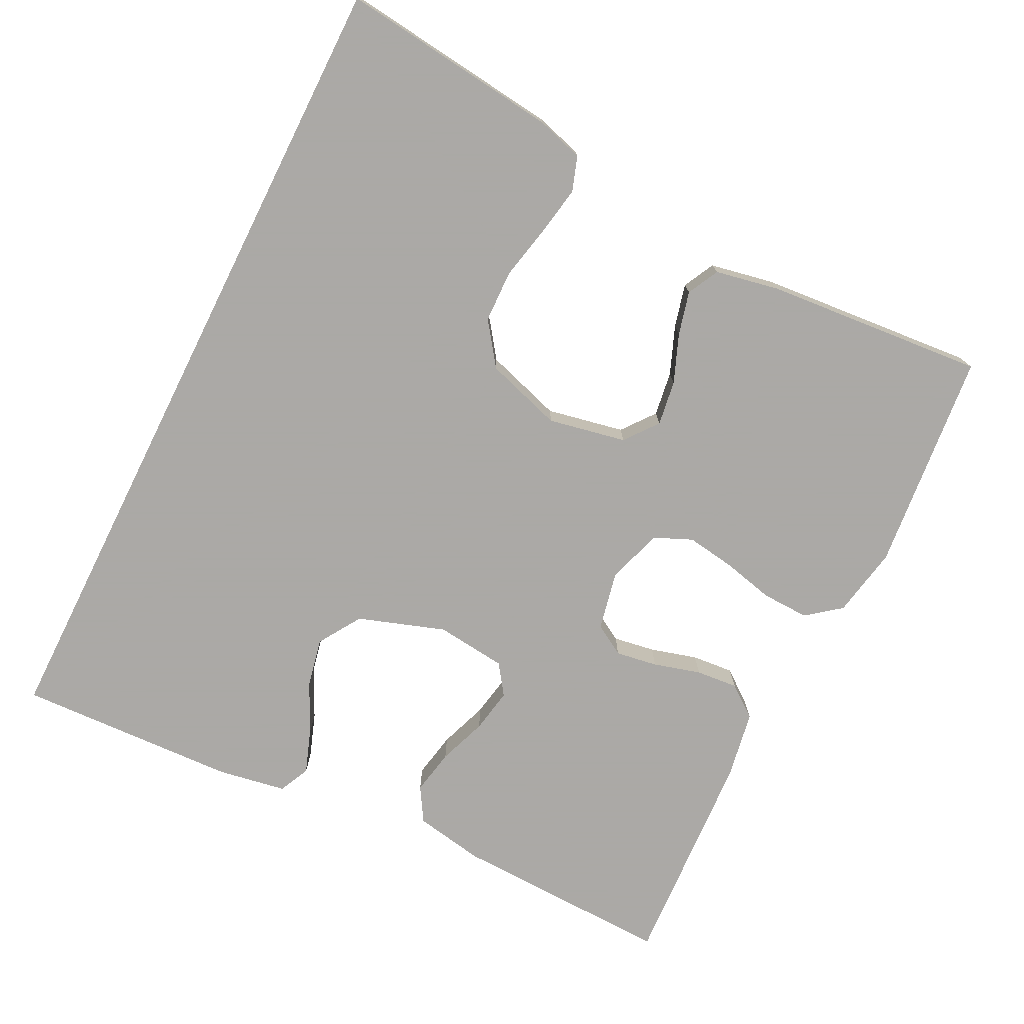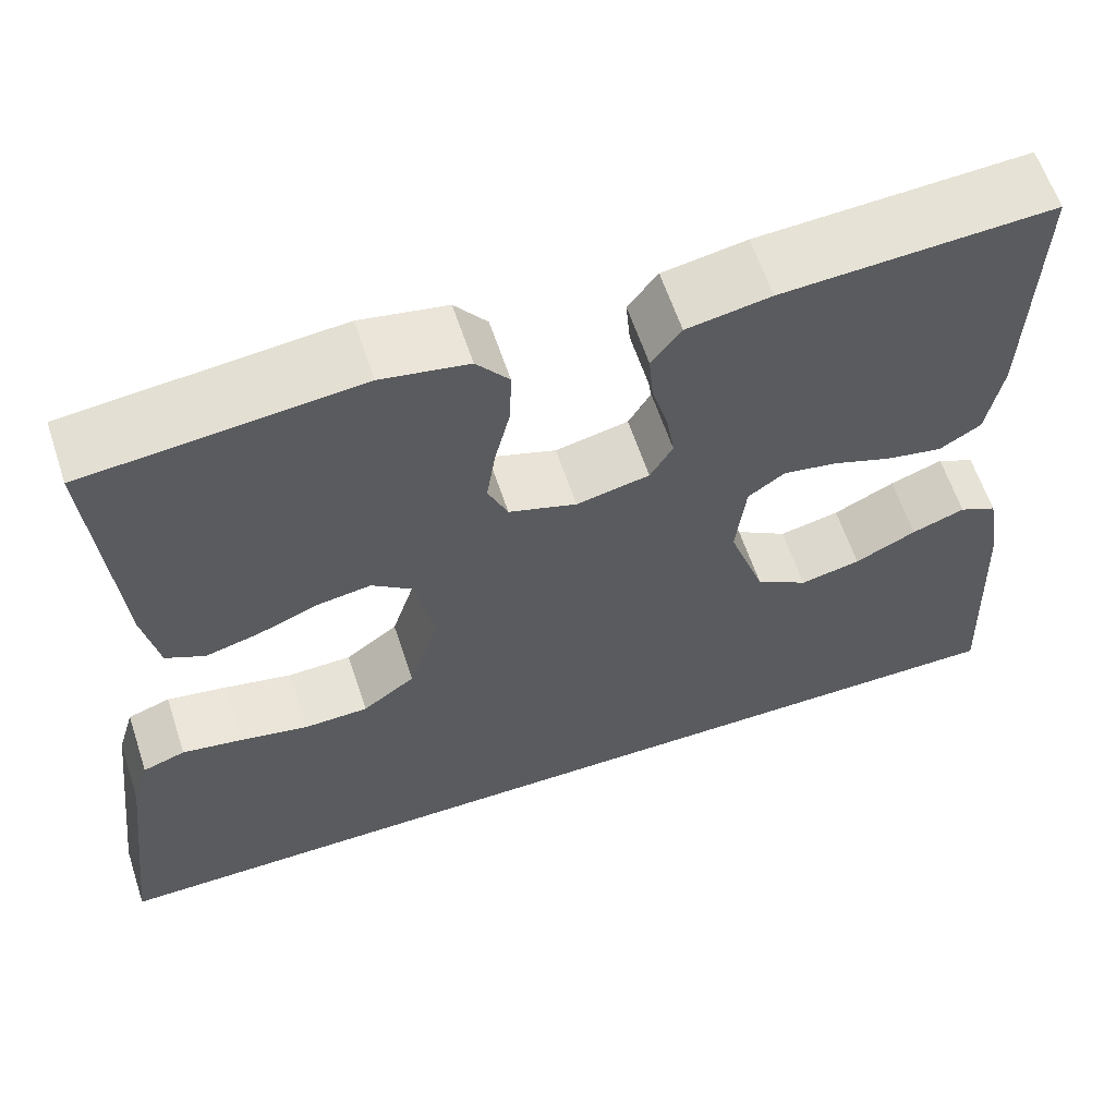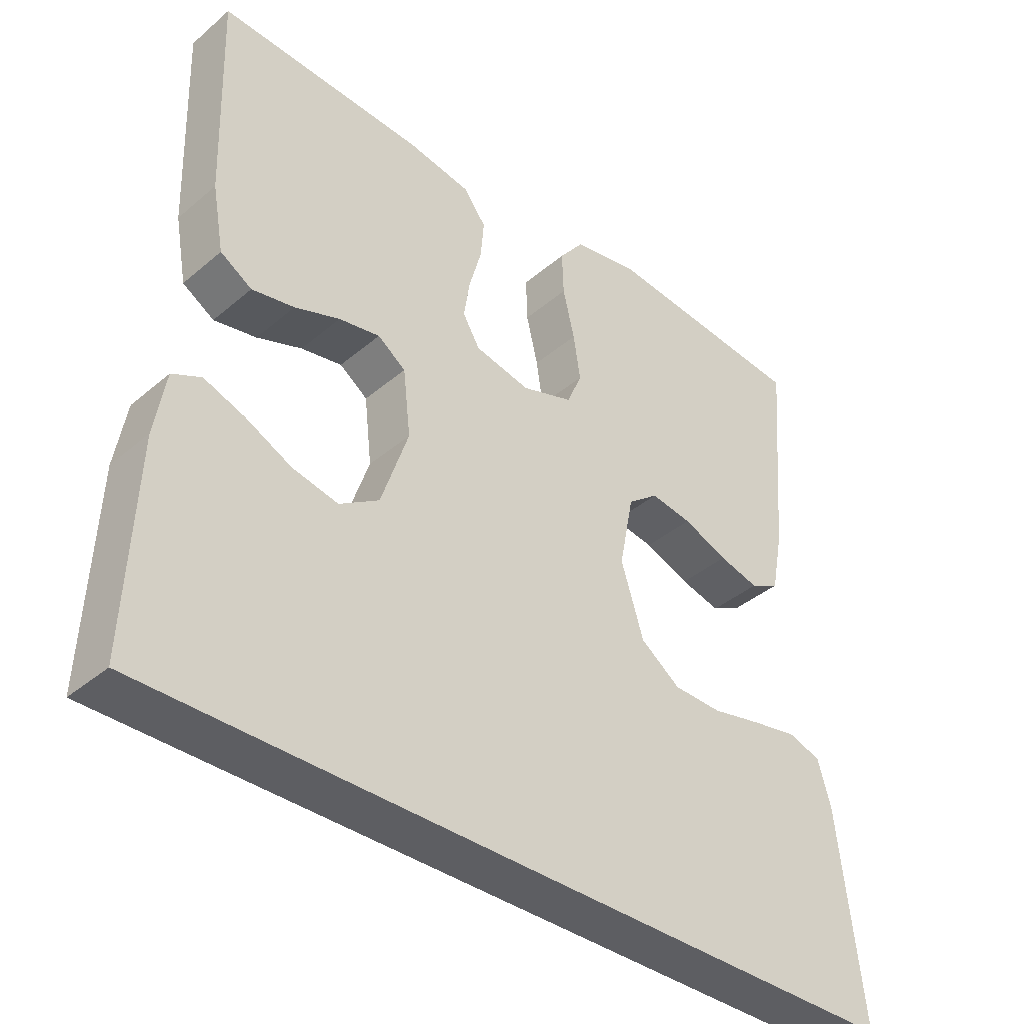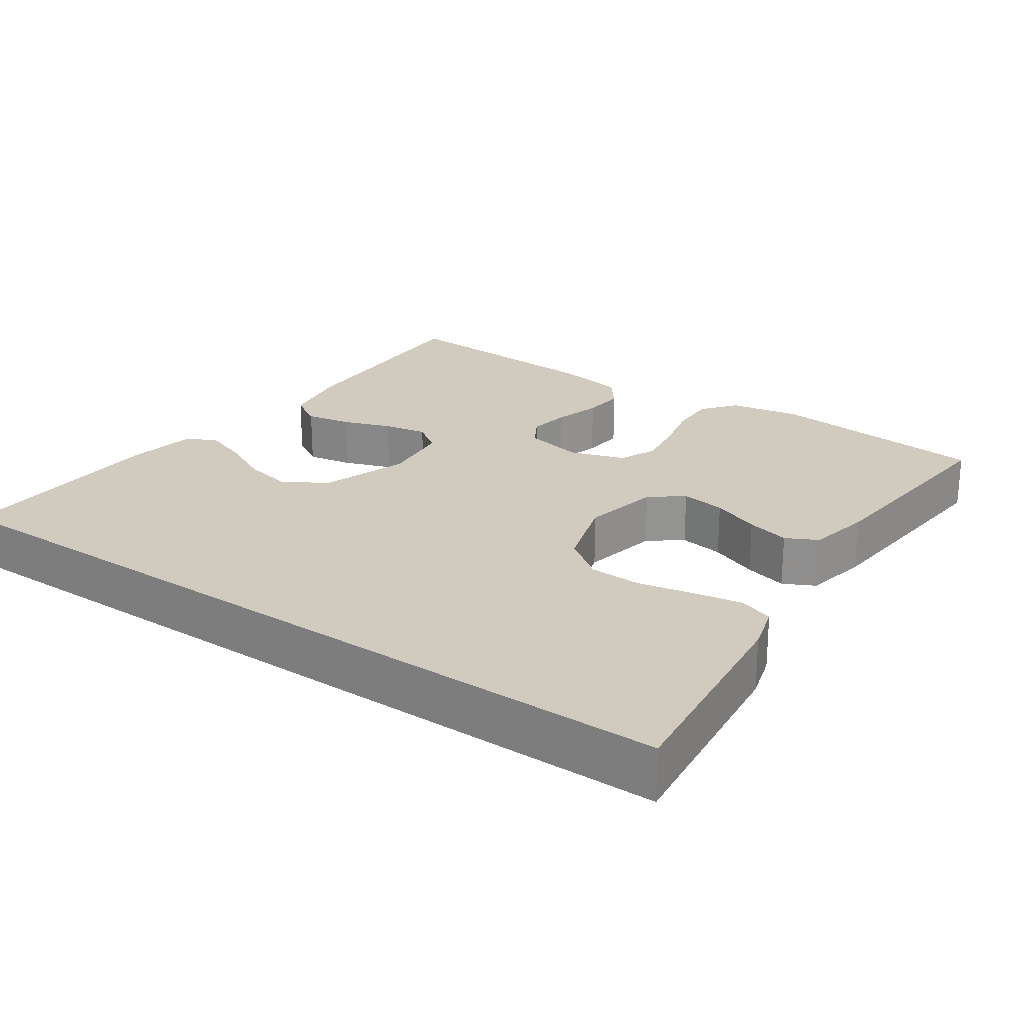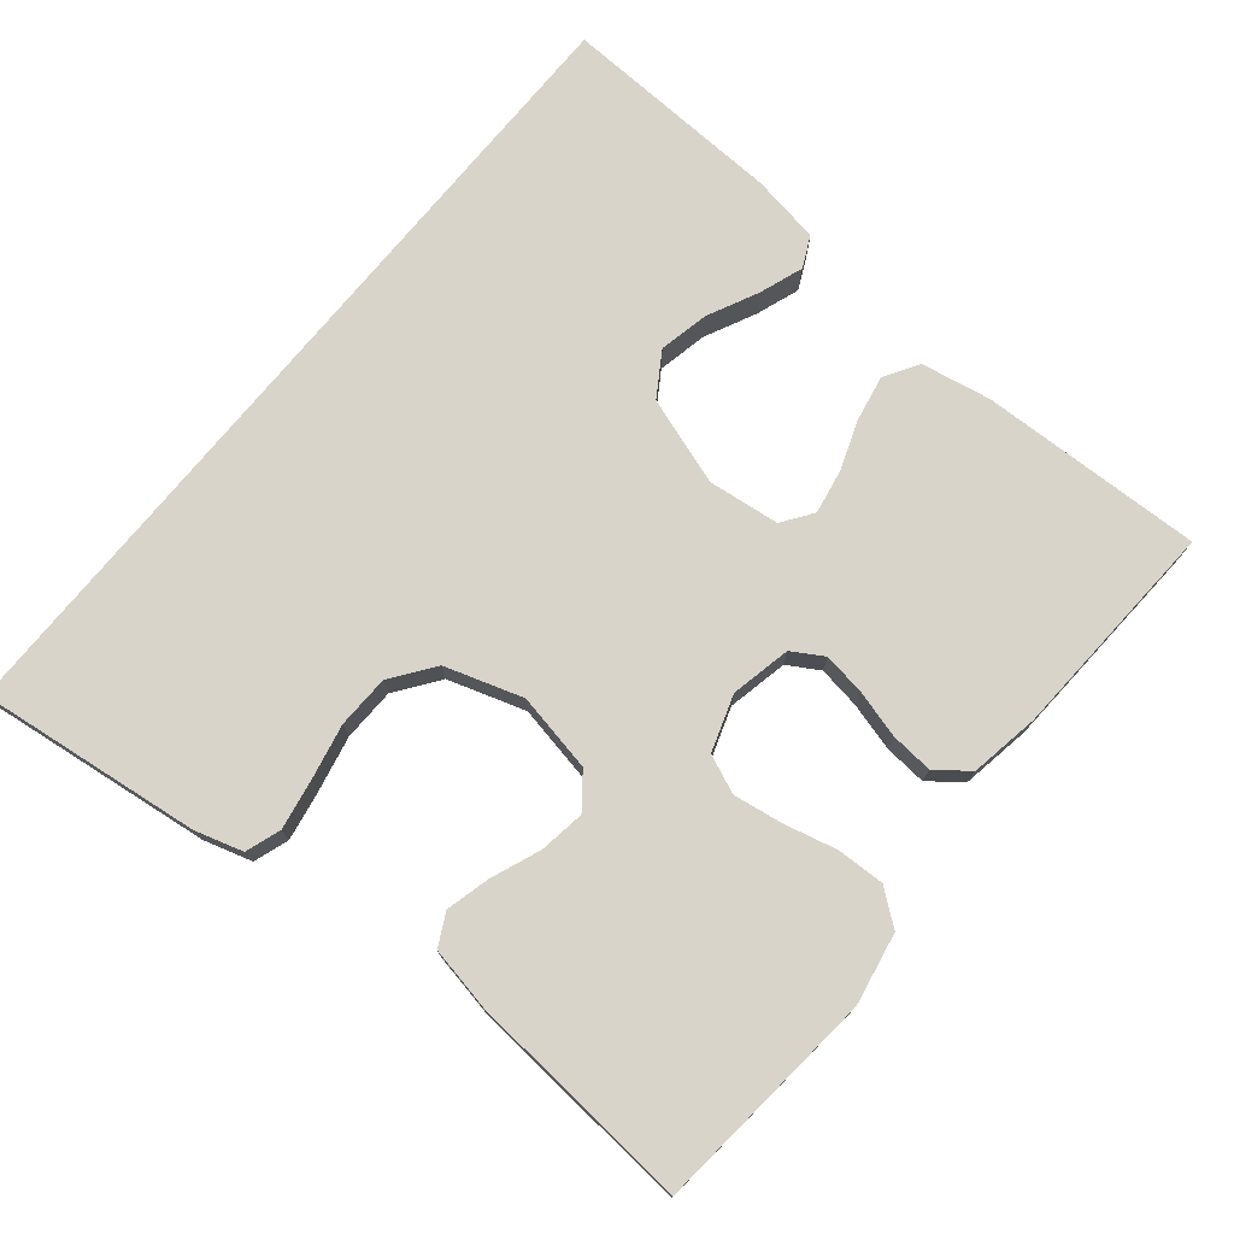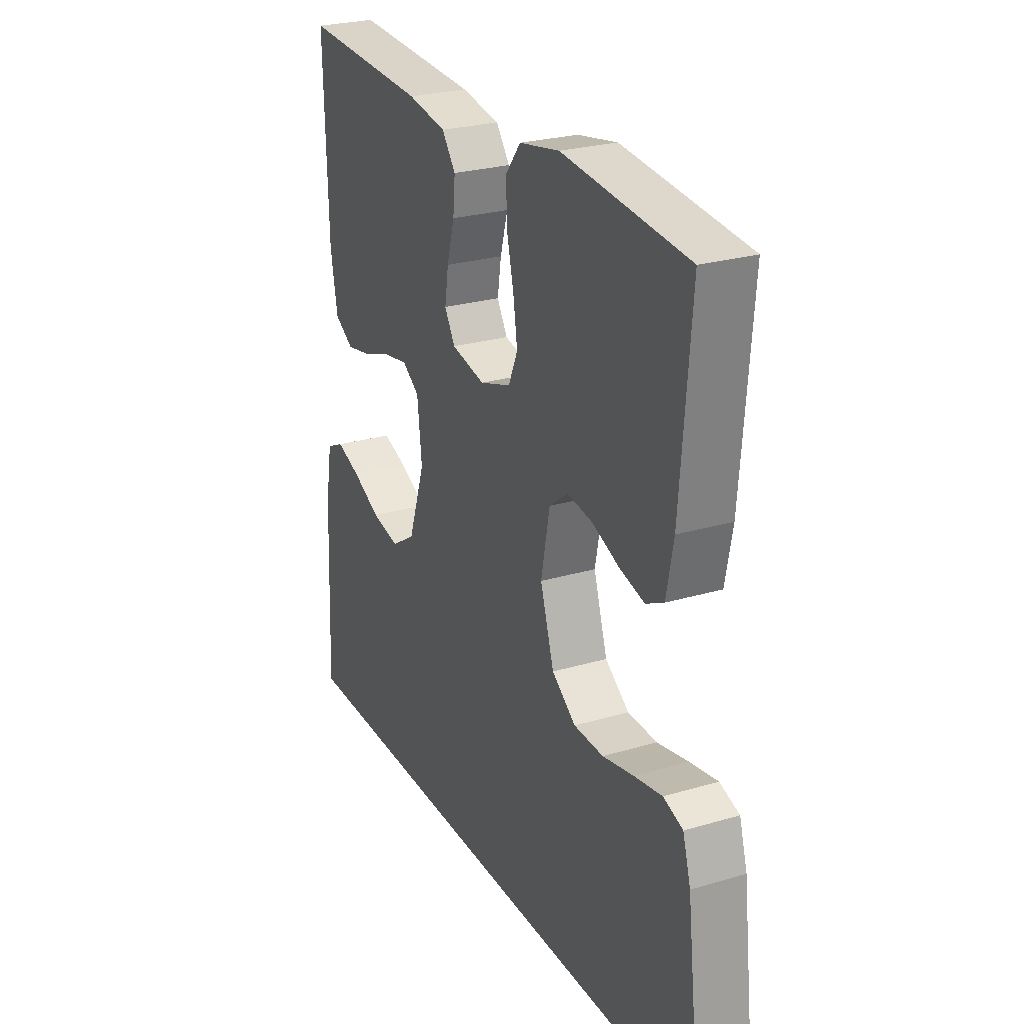
<metadata>
{"format":"obj","ext":"obj","renderer":"f3d","projection":"perspective","resolution":1024,"background":"white","views":[{"elev":-75.5,"azim":-116.5,"up":"+Y"},{"elev":61.3,"azim":-18.3,"up":"+Z"},{"elev":-38.5,"azim":136.8,"up":"+Z"},{"elev":23.6,"azim":-145.0,"up":"+Y"},{"elev":75.0,"azim":-50.6,"up":"+Y"},{"elev":25.8,"azim":-115.2,"up":"+Z"}]}
</metadata>
<code>
v 0.5 0.07 0.5
v 0.491 0.07 0.2
v 0.474 0.07 0.106
v 0.428 0.07 0.078
v 0.366 0.07 0.09
v 0.3 0.07 0.114
v 0.24 0.07 0.125
v 0.199 0.07 0.096
v 0.188 0.07 0
v 0.228 0.07 -0.118
v 0.286 0.07 -0.155
v 0.353 0.07 -0.141
v 0.421 0.07 -0.108
v 0.48 0.07 -0.087
v 0.522 0.07 -0.107
v 0.538 0.07 -0.2
v 0.551 0.07 -0.5
v -0.569 0.07 -0.5
v -0.533 0.07 -0.2
v -0.514 0.07 -0.136
v -0.467 0.07 -0.12
v -0.4 0.07 -0.132
v -0.325 0.07 -0.148
v -0.254 0.07 -0.146
v -0.196 0.07 -0.104
v -0.163 0.07 0
v -0.184 0.07 0.106
v -0.229 0.07 0.141
v -0.29 0.07 0.132
v -0.356 0.07 0.106
v -0.415 0.07 0.091
v -0.458 0.07 0.113
v -0.475 0.07 0.2
v -0.5 0.07 0.5
v -0.2 0.07 0.529
v -0.104 0.07 0.511
v -0.068 0.07 0.465
v -0.07 0.07 0.401
v -0.087 0.07 0.33
v -0.097 0.07 0.264
v -0.075 0.07 0.213
v 0 0.07 0.188
v 0.081 0.07 0.205
v 0.106 0.07 0.247
v 0.097 0.07 0.304
v 0.079 0.07 0.368
v 0.074 0.07 0.425
v 0.107 0.07 0.468
v 0.2 0.07 0.484
v 0.5 0 0.5
v 0.491 0 0.2
v 0.474 0 0.106
v 0.428 0 0.078
v 0.366 0 0.09
v 0.3 0 0.114
v 0.24 0 0.125
v 0.199 0 0.096
v 0.188 0 0
v 0.228 0 -0.118
v 0.286 0 -0.155
v 0.353 0 -0.141
v 0.421 0 -0.108
v 0.48 0 -0.087
v 0.522 0 -0.107
v 0.538 0 -0.2
v 0.551 0 -0.5
v -0.569 0 -0.5
v -0.533 0 -0.2
v -0.514 0 -0.136
v -0.467 0 -0.12
v -0.4 0 -0.132
v -0.325 0 -0.148
v -0.254 0 -0.146
v -0.196 0 -0.104
v -0.163 0 0
v -0.184 0 0.106
v -0.229 0 0.141
v -0.29 0 0.132
v -0.356 0 0.106
v -0.415 0 0.091
v -0.458 0 0.113
v -0.475 0 0.2
v -0.5 0 0.5
v -0.2 0 0.529
v -0.104 0 0.511
v -0.068 0 0.465
v -0.07 0 0.401
v -0.087 0 0.33
v -0.097 0 0.264
v -0.075 0 0.213
v 0 0 0.188
v 0.081 0 0.205
v 0.106 0 0.247
v 0.097 0 0.304
v 0.079 0 0.368
v 0.074 0 0.425
v 0.107 0 0.468
v 0.2 0 0.484
f 4 5 6
f 3 4 6
f 2 3 6
f 1 2 6
f 49 1 6
f 48 49 6
f 47 48 6
f 46 47 6
f 45 46 6
f 44 45 6 7
f 43 44 7 8
f 42 43 8 9
f 41 42 9 10
f 37 38 39
f 36 37 39
f 35 36 39
f 34 35 39
f 33 34 39
f 32 33 39
f 31 32 39
f 30 31 39
f 29 30 39
f 28 29 39 40
f 27 28 40 41
f 21 22 23
f 20 21 23
f 19 20 23
f 18 19 23
f 17 18 23
f 17 23 24
f 15 16 17
f 14 15 17
f 13 14 17
f 12 13 17
f 11 12 17
f 17 24 25
f 11 17 25
f 10 11 25
f 26 27 41 10
f 10 25 26
f 55 54 53
f 55 53 52
f 55 52 51
f 55 51 50
f 55 50 98
f 55 98 97
f 55 97 96
f 55 96 95
f 55 95 94
f 56 55 94 93
f 57 56 93 92
f 58 57 92 91
f 59 58 91 90
f 88 87 86
f 88 86 85
f 88 85 84
f 88 84 83
f 88 83 82
f 88 82 81
f 88 81 80
f 88 80 79
f 88 79 78
f 89 88 78 77
f 90 89 77 76
f 72 71 70
f 72 70 69
f 72 69 68
f 72 68 67
f 72 67 66
f 73 72 66
f 66 65 64
f 66 64 63
f 66 63 62
f 66 62 61
f 66 61 60
f 74 73 66
f 74 66 60
f 74 60 59
f 59 90 76 75
f 75 74 59
f 1 50 51 2
f 2 51 52 3
f 3 52 53 4
f 4 53 54 5
f 5 54 55 6
f 6 55 56 7
f 7 56 57 8
f 8 57 58 9
f 9 58 59 10
f 10 59 60 11
f 11 60 61 12
f 12 61 62 13
f 13 62 63 14
f 14 63 64 15
f 15 64 65 16
f 16 65 66 17
f 17 66 67 18
f 18 67 68 19
f 19 68 69 20
f 20 69 70 21
f 21 70 71 22
f 22 71 72 23
f 23 72 73 24
f 24 73 74 25
f 25 74 75 26
f 26 75 76 27
f 27 76 77 28
f 28 77 78 29
f 29 78 79 30
f 30 79 80 31
f 31 80 81 32
f 32 81 82 33
f 33 82 83 34
f 34 83 84 35
f 35 84 85 36
f 36 85 86 37
f 37 86 87 38
f 38 87 88 39
f 39 88 89 40
f 40 89 90 41
f 41 90 91 42
f 42 91 92 43
f 43 92 93 44
f 44 93 94 45
f 45 94 95 46
f 46 95 96 47
f 47 96 97 48
f 48 97 98 49
f 49 98 50 1

</code>
